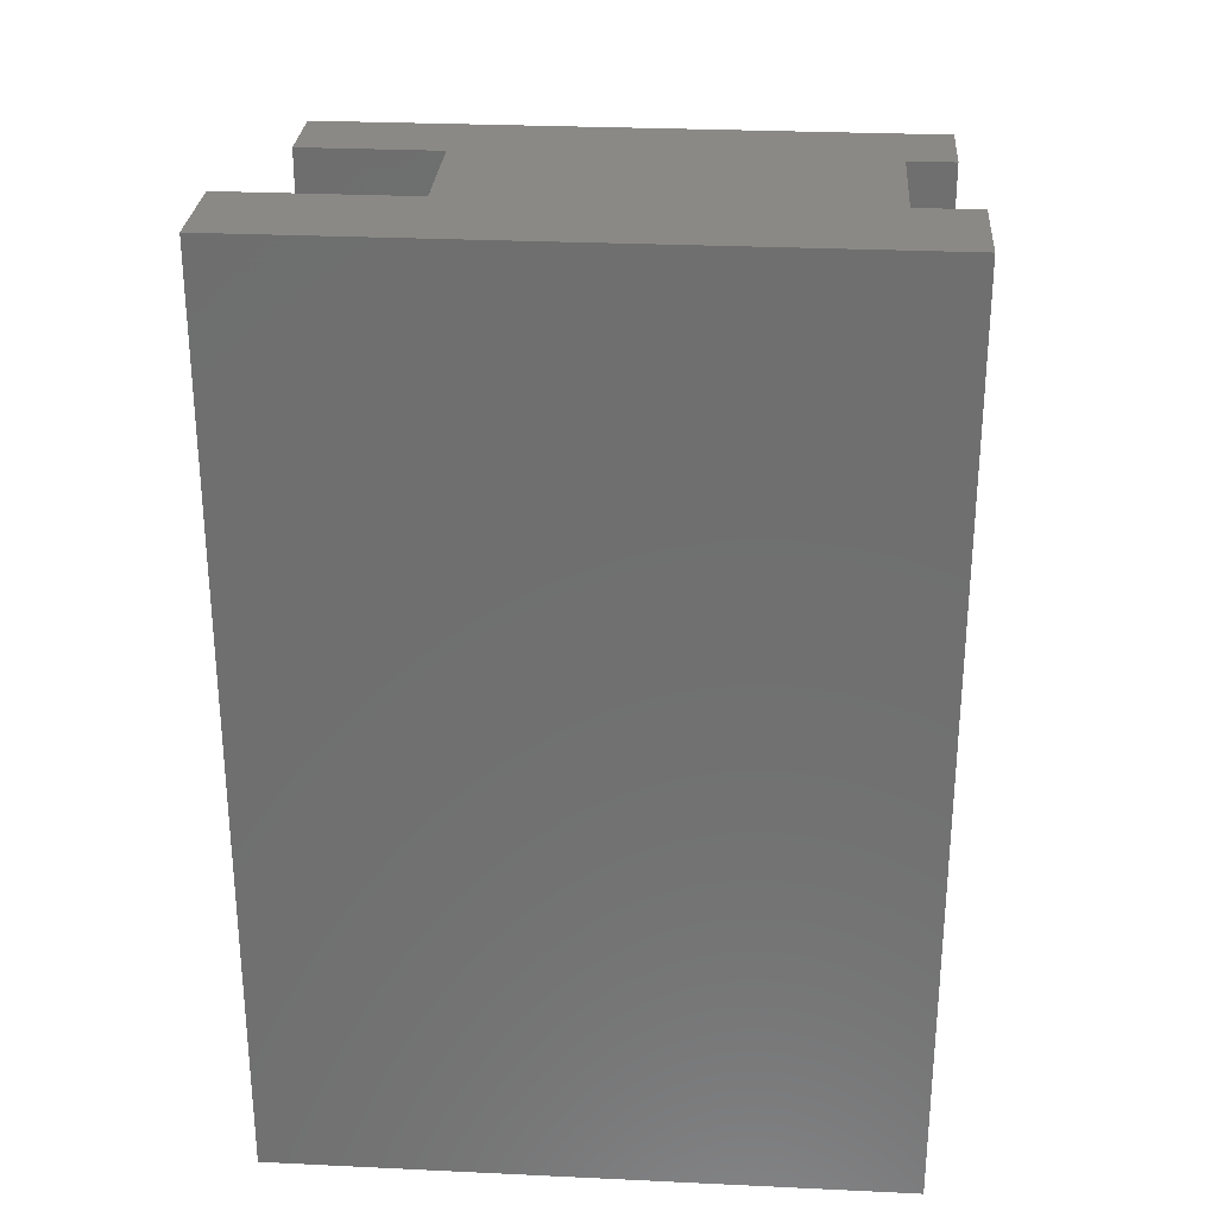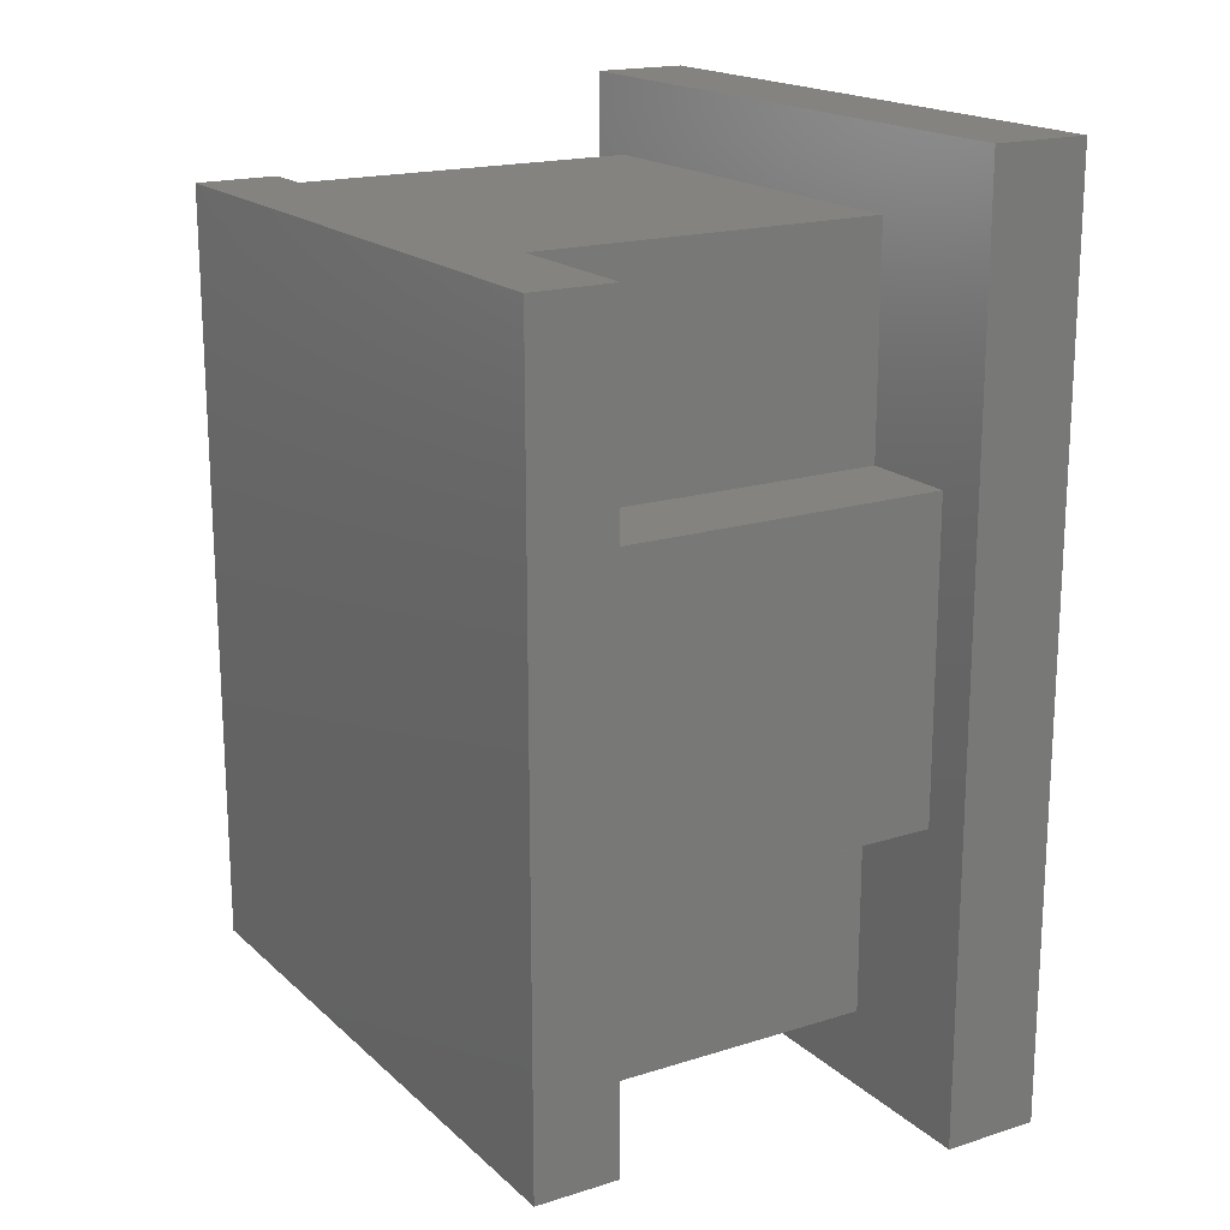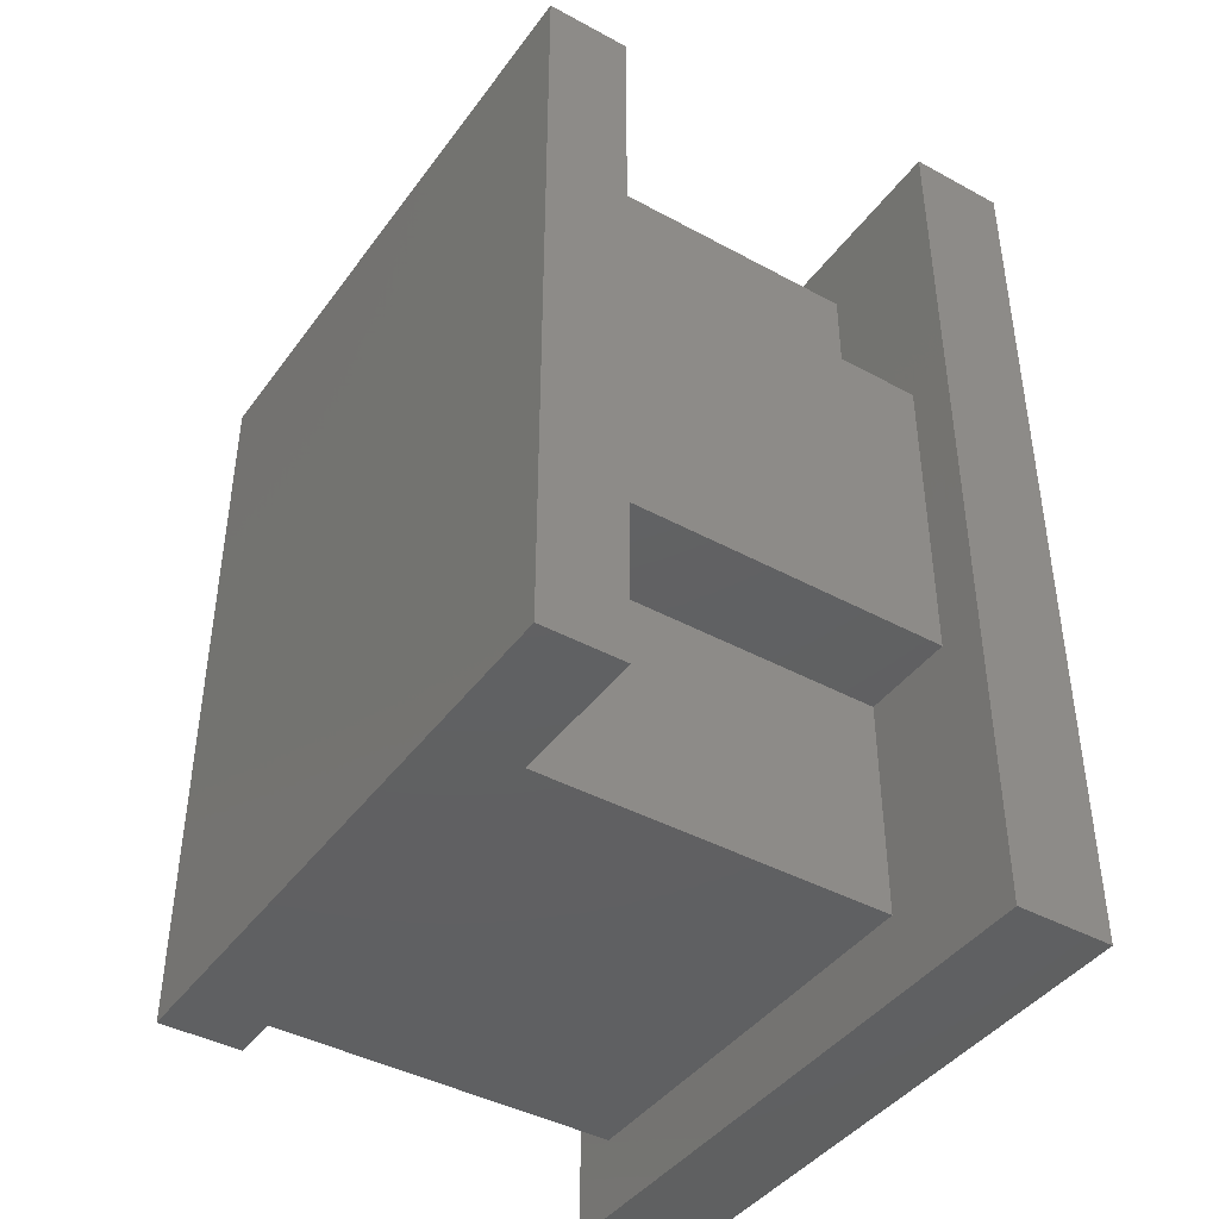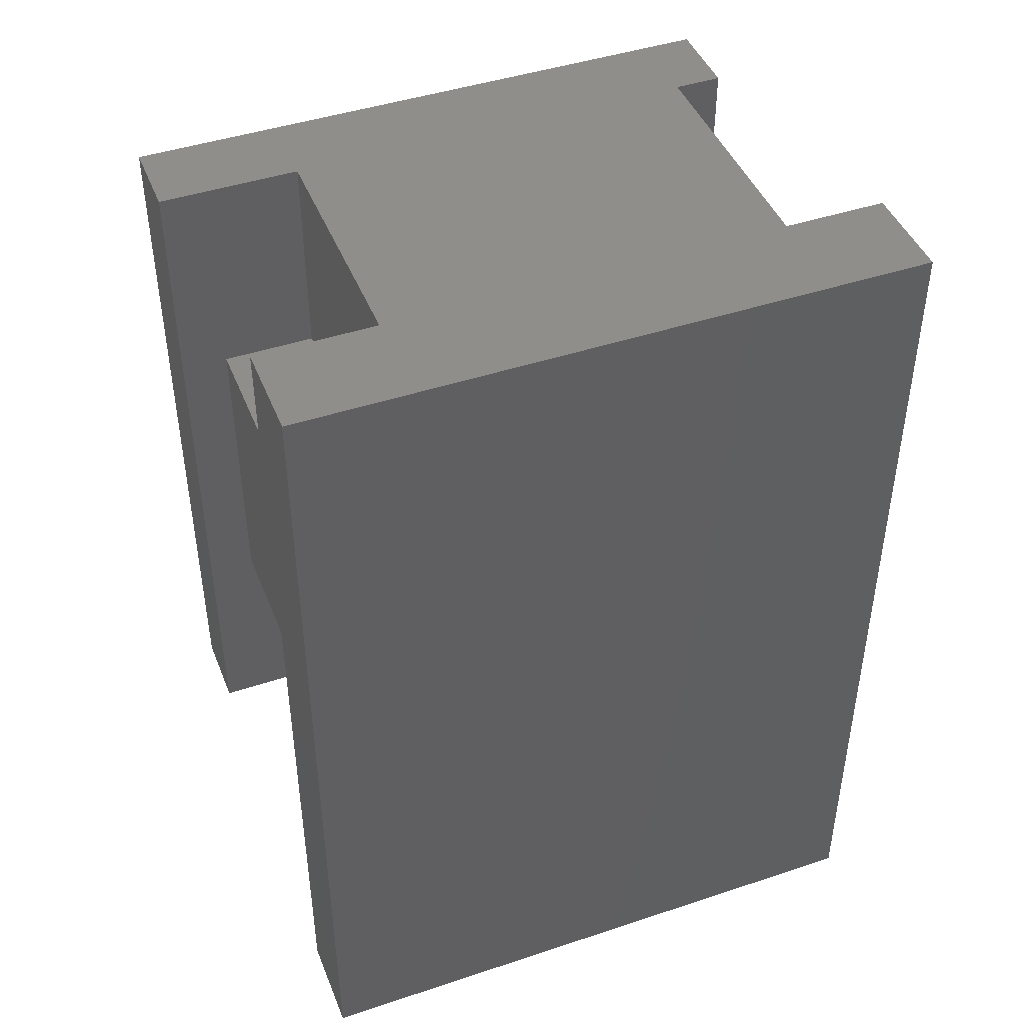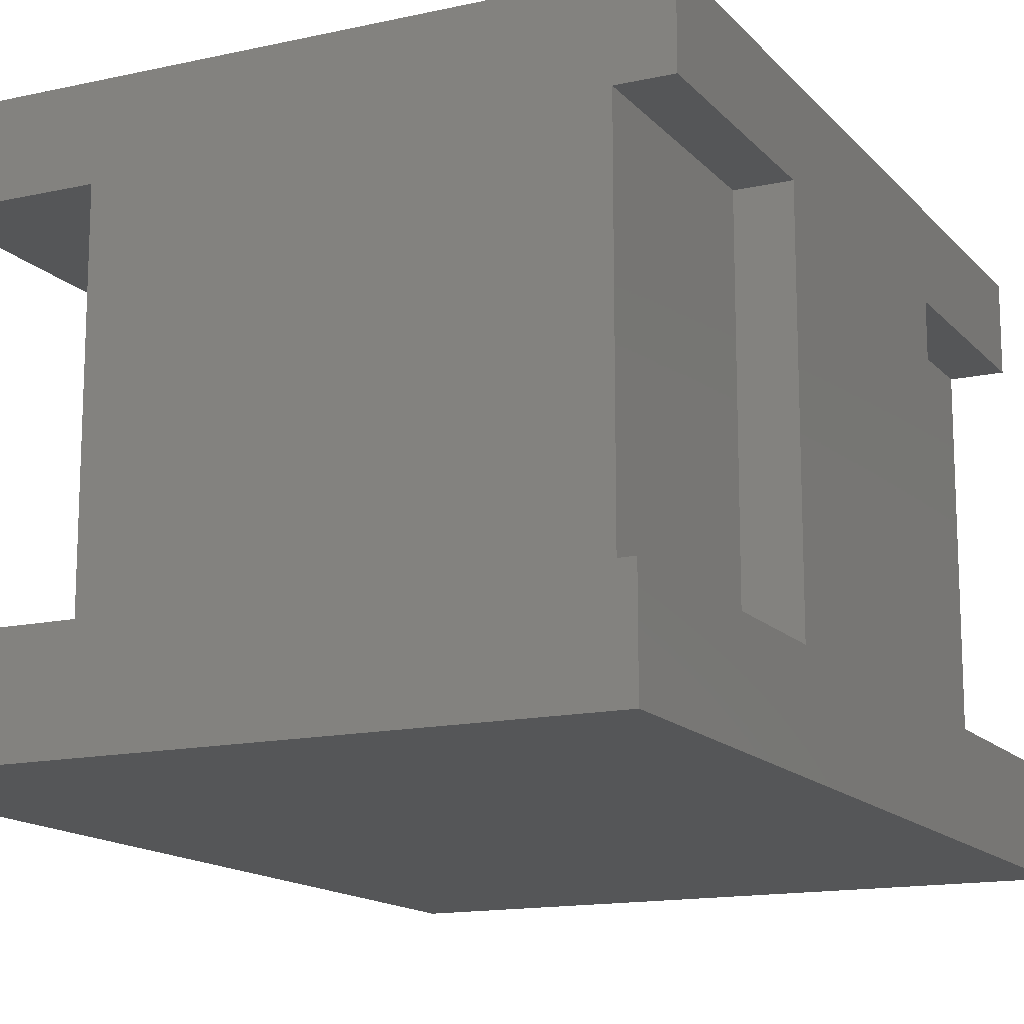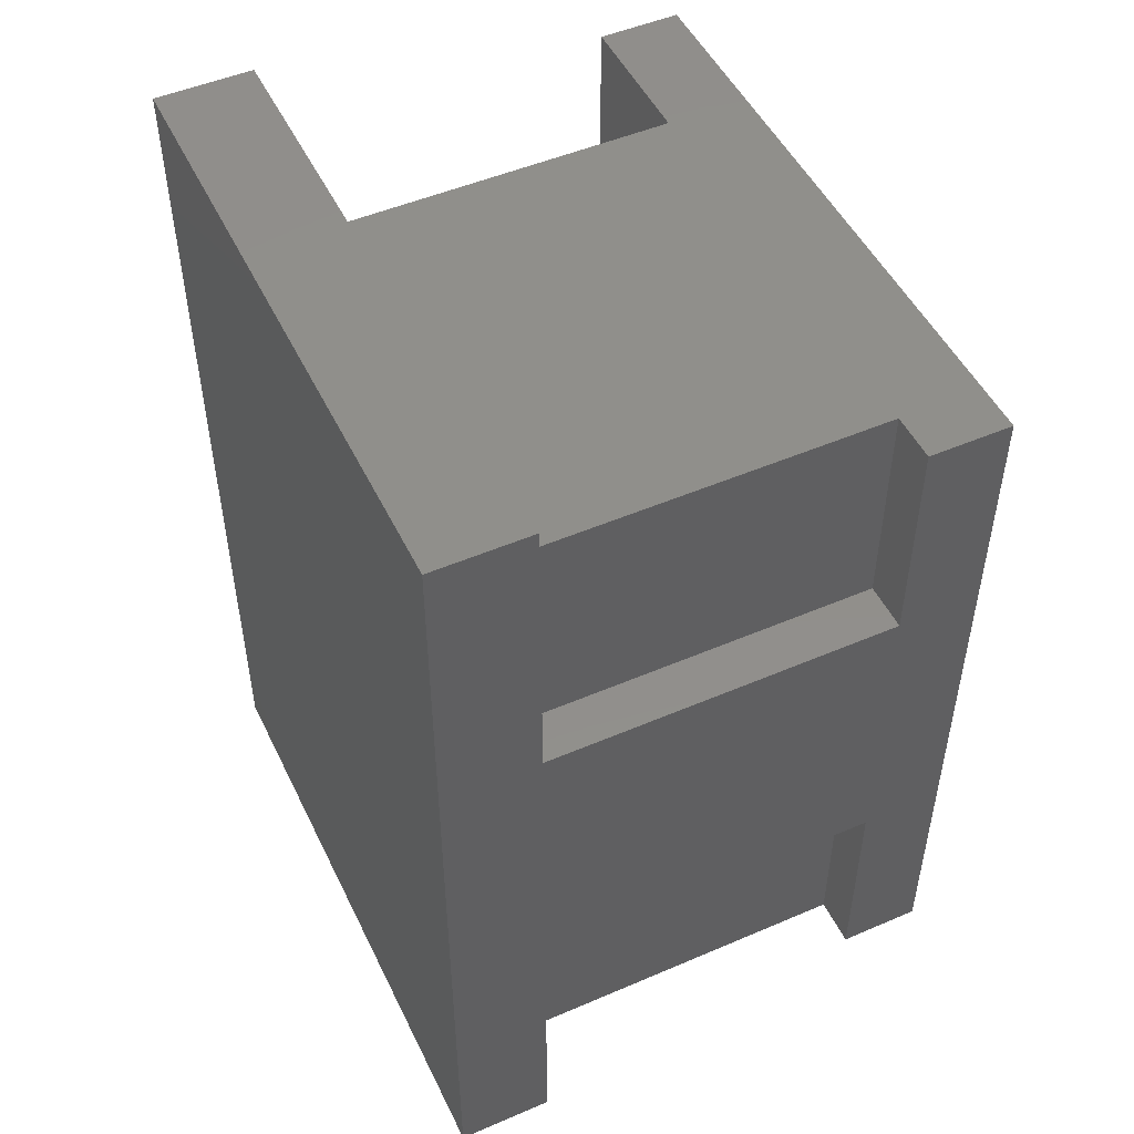
<metadata>
{"format":"stl","ext":"stl","renderer":"f3d","projection":"perspective","resolution":1024,"background":"white","views":[{"elev":28.2,"azim":-175.9,"up":"+Y"},{"elev":18.2,"azim":58.7,"up":"+Y"},{"elev":-42.2,"azim":56.9,"up":"+Y"},{"elev":44.7,"azim":158.9,"up":"+Y"},{"elev":-14.5,"azim":-154.0,"up":"+Z"},{"elev":49.8,"azim":-115.3,"up":"+Y"}]}
</metadata>
<code>
# stl→obj: 40 verts, 76 faces
v 133.1 -1.538 46.48
v 133.1 -1.538 10
v 128.1 -1.538 46.48
v 128.1 -1.538 10
v 133.1 21.46 46.48
v 128.1 21.46 46.48
v 133.1 21.46 10
v 133.1 -56.94 46.48
v 128.1 -56.94 46.48
v 133.1 -33.94 46.48
v 128.1 -33.94 46.48
v 133.1 -33.94 10
v 128.1 -33.94 10
v 133.1 -56.94 10
v 177.1 21.46 10
v 177.1 21.46 46.48
v 128.1 21.46 55
v 192.1 21.46 55
v 192.1 21.46 46.48
v 128.1 -56.94 55
v 177.1 -56.94 46.48
v 192.1 -56.94 55
v 192.1 -56.94 46.48
v 177.1 -56.94 10
v 177.1 -33.94 46.48
v 177.1 -33.94 10
v 187.1 -33.94 46.48
v 187.1 -33.94 10
v 177.1 -1.538 10
v 177.1 -1.538 46.48
v 187.1 -1.538 10
v 187.1 -1.538 46.48
v 192.1 -64.94 10
v 192.1 -64.94 0
v 192.1 29.46 10
v 192.1 29.46 0
v 128.1 -64.94 10
v 128.1 29.46 10
v 128.1 29.46 0
v 128.1 -64.94 0
f 1 2 3
f 3 2 4
f 1 3 5
f 5 3 6
f 2 1 7
f 7 1 5
f 8 9 10
f 10 9 11
f 12 10 13
f 13 10 11
f 10 12 8
f 8 12 14
f 7 5 15
f 15 5 16
f 16 5 17
f 18 16 17
f 18 19 16
f 5 6 17
f 9 8 20
f 20 8 21
f 22 21 23
f 22 20 21
f 8 14 21
f 21 14 24
f 25 26 27
f 27 26 28
f 21 24 25
f 25 24 26
f 15 16 29
f 29 16 30
f 29 30 31
f 31 30 32
f 27 28 32
f 32 28 31
f 30 16 32
f 32 16 19
f 23 32 19
f 23 27 32
f 23 21 27
f 27 21 25
f 33 34 35
f 35 34 36
f 19 18 23
f 23 18 22
f 14 37 24
f 14 13 37
f 14 12 13
f 37 33 24
f 24 33 28
f 26 24 28
f 28 33 31
f 31 33 35
f 15 35 38
f 7 38 4
f 2 7 4
f 31 35 15
f 29 31 15
f 15 38 7
f 18 17 22
f 22 17 20
f 38 39 4
f 4 39 40
f 13 40 37
f 13 4 40
f 13 11 4
f 4 11 3
f 3 11 20
f 17 3 20
f 17 6 3
f 11 9 20
f 37 40 33
f 33 40 34
f 35 36 38
f 38 36 39
f 39 36 40
f 40 36 34

</code>
